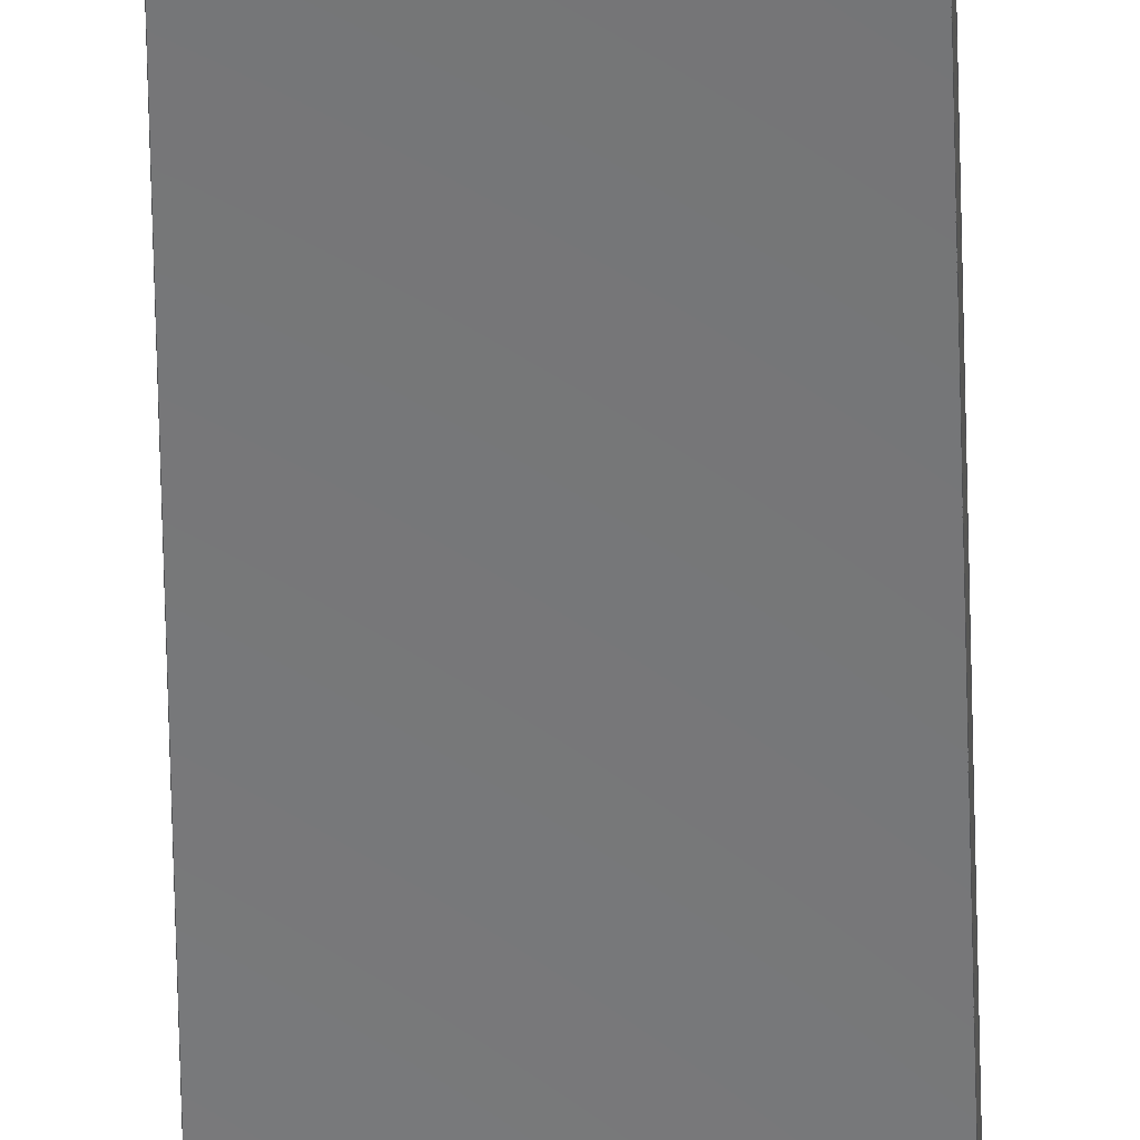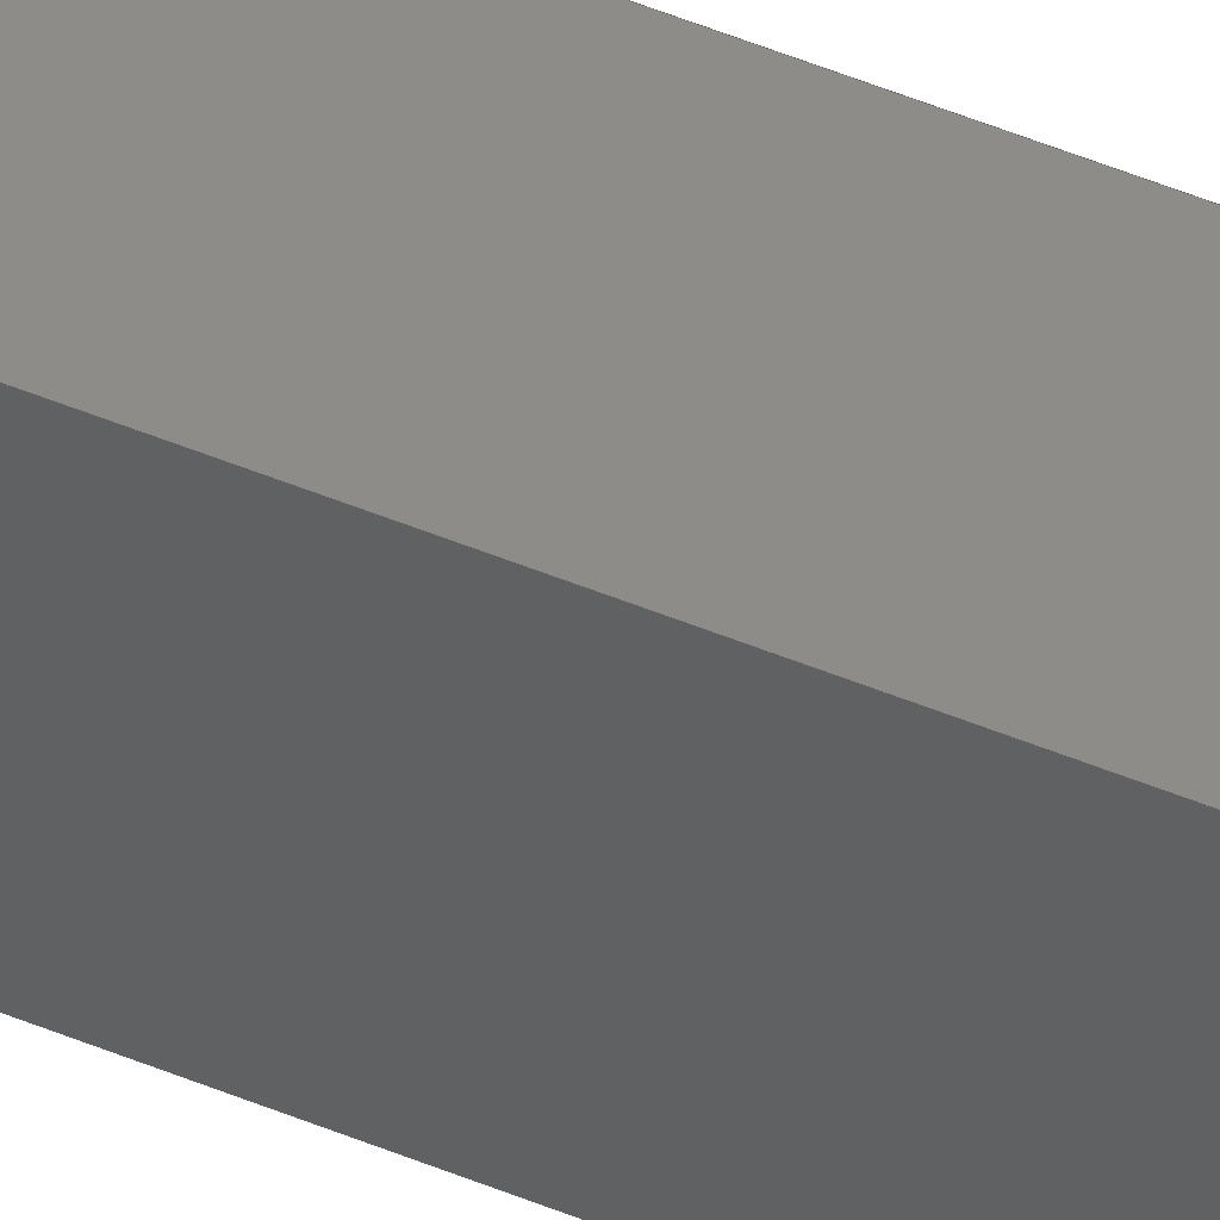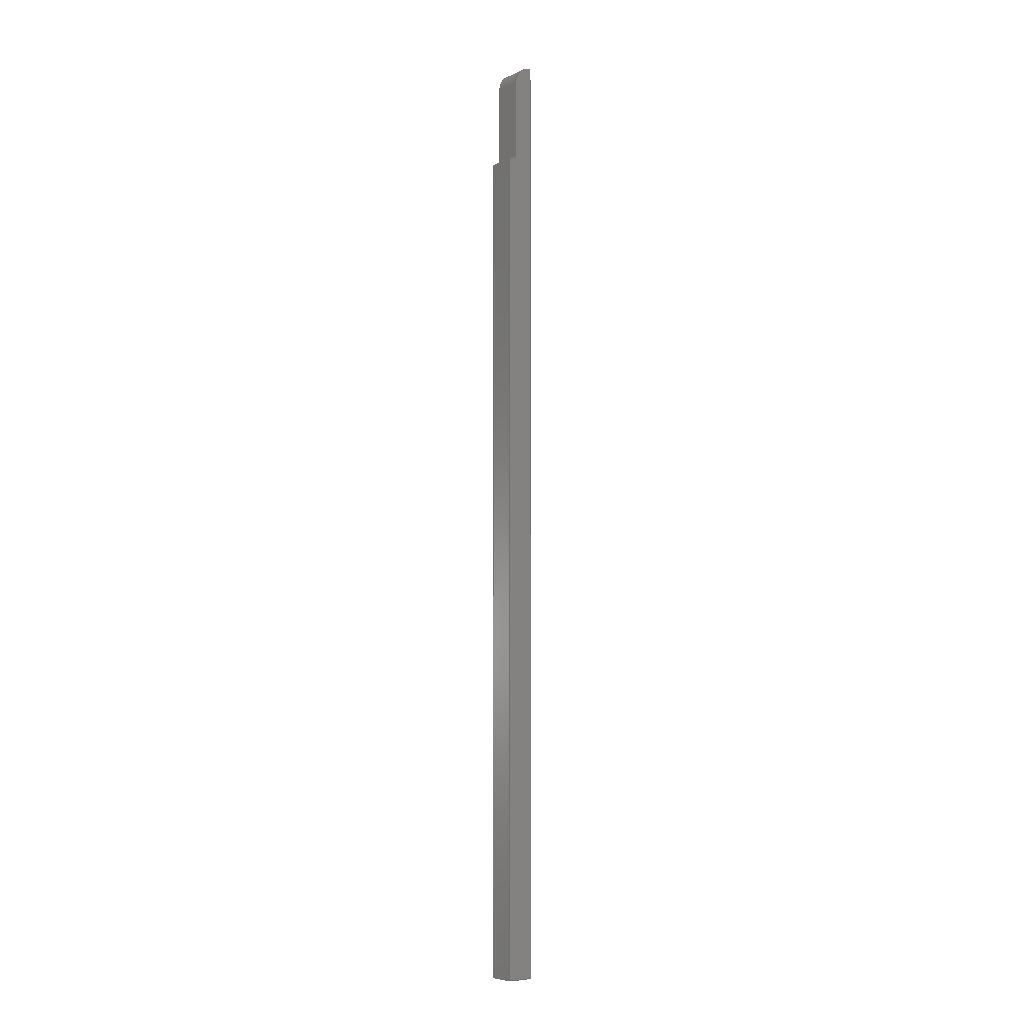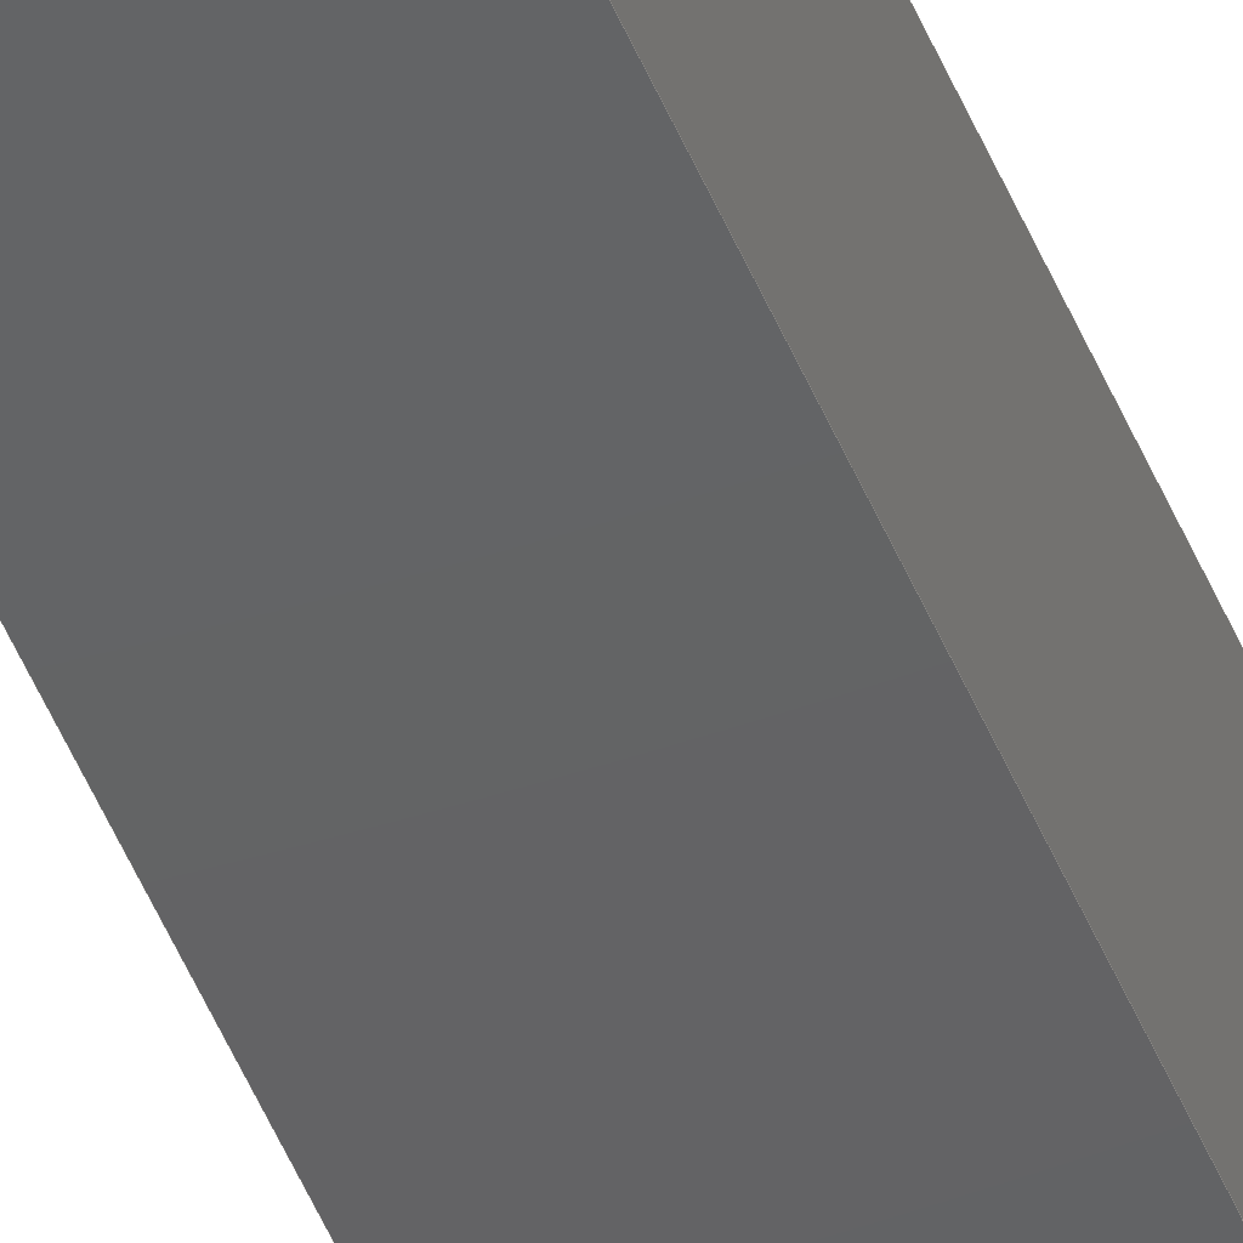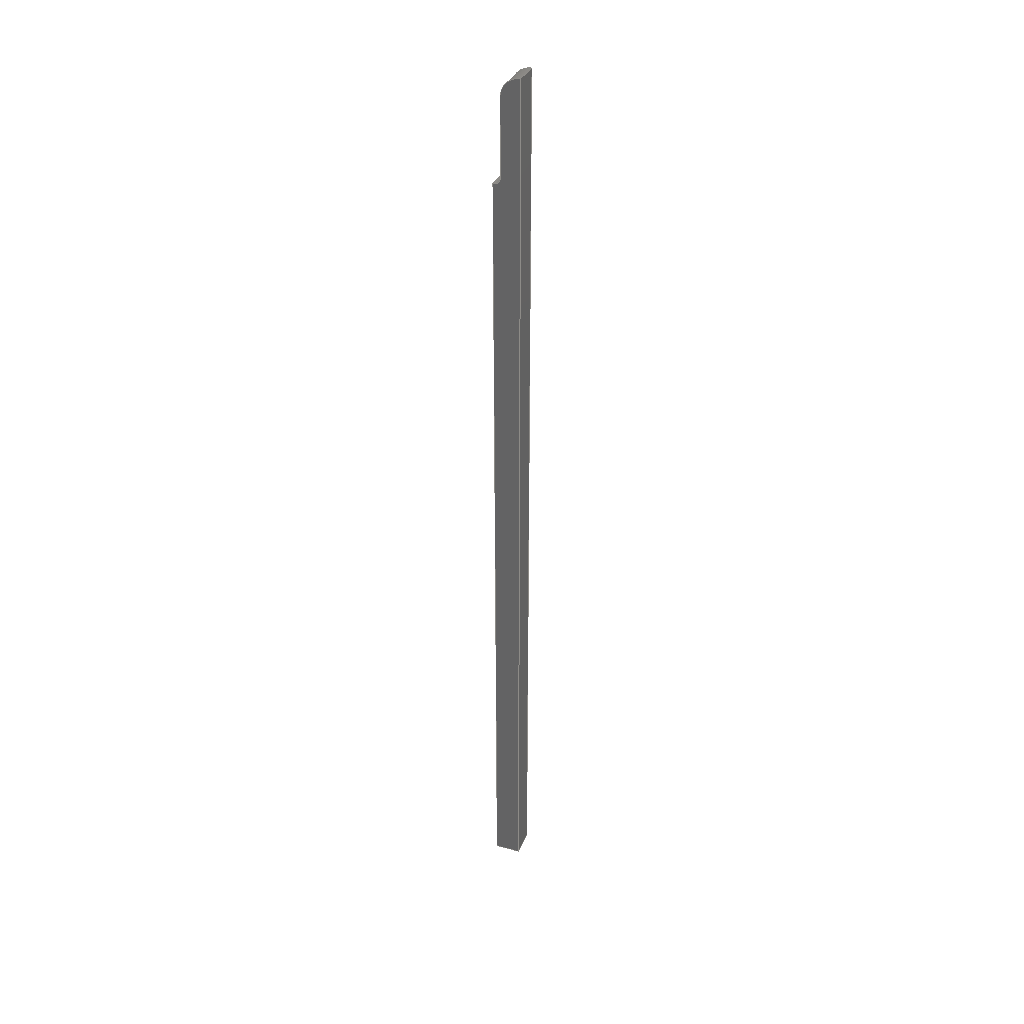
<metadata>
{"format":"step","ext":"step","renderer":"f3d","projection":"perspective","resolution":1024,"background":"white","views":[{"elev":-55.6,"azim":-178.7,"up":"+Y"},{"elev":38.3,"azim":-60.5,"up":"+Y"},{"elev":-6.0,"azim":53.1,"up":"+Z"},{"elev":-44.5,"azim":20.2,"up":"+Y"},{"elev":34.4,"azim":110.3,"up":"+Z"}]}
</metadata>
<code>
ISO-10303-21;
DATA;
#1=MECHANICAL_DESIGN_GEOMETRIC_PRESENTATION_REPRESENTATION('',(#4),#244);
#2=SHAPE_REPRESENTATION_RELATIONSHIP('SRR','None',#251,#3);
#3=ADVANCED_BREP_SHAPE_REPRESENTATION('',(#5),#243);
#4=STYLED_ITEM('',(#261),#5);
#5=MANIFOLD_SOLID_BREP('Body1',#136);
#6=CYLINDRICAL_SURFACE('',#154,0.8);
#7=CYLINDRICAL_SURFACE('',#157,2.578);
#8=FACE_OUTER_BOUND('',#16,.T.);
#9=FACE_OUTER_BOUND('',#17,.T.);
#10=FACE_OUTER_BOUND('',#18,.T.);
#11=FACE_OUTER_BOUND('',#19,.T.);
#12=FACE_OUTER_BOUND('',#20,.T.);
#13=FACE_OUTER_BOUND('',#21,.T.);
#14=FACE_OUTER_BOUND('',#22,.T.);
#15=FACE_OUTER_BOUND('',#23,.T.);
#16=EDGE_LOOP('',(#86,#87,#88,#89,#90,#91));
#17=EDGE_LOOP('',(#92,#93,#94,#95));
#18=EDGE_LOOP('',(#96,#97,#98,#99));
#19=EDGE_LOOP('',(#100,#101,#102,#103));
#20=EDGE_LOOP('',(#104,#105,#106,#107));
#21=EDGE_LOOP('',(#108,#109,#110,#111));
#22=EDGE_LOOP('',(#112,#113,#114,#115));
#23=EDGE_LOOP('',(#116,#117,#118,#119,#120,#121));
#24=CIRCLE('',#151,0.8);
#25=CIRCLE('',#152,2.578);
#26=CIRCLE('',#155,0.8);
#27=CIRCLE('',#158,2.578);
#28=LINE('',#206,#42);
#29=LINE('',#208,#43);
#30=LINE('',#212,#44);
#31=LINE('',#215,#45);
#32=LINE('',#218,#46);
#33=LINE('',#220,#47);
#34=LINE('',#221,#48);
#35=LINE('',#225,#49);
#36=LINE('',#228,#50);
#37=LINE('',#229,#51);
#38=LINE('',#233,#52);
#39=LINE('',#236,#53);
#40=LINE('',#237,#54);
#41=LINE('',#239,#55);
#42=VECTOR('',#166,1);
#43=VECTOR('',#167,1);
#44=VECTOR('',#170,1);
#45=VECTOR('',#173,1);
#46=VECTOR('',#176,1);
#47=VECTOR('',#177,1);
#48=VECTOR('',#178,1);
#49=VECTOR('',#183,1);
#50=VECTOR('',#186,1);
#51=VECTOR('',#187,1);
#52=VECTOR('',#192,1);
#53=VECTOR('',#195,1);
#54=VECTOR('',#196,1);
#55=VECTOR('',#199,1);
#56=VERTEX_POINT('',#204);
#57=VERTEX_POINT('',#205);
#58=VERTEX_POINT('',#207);
#59=VERTEX_POINT('',#209);
#60=VERTEX_POINT('',#211);
#61=VERTEX_POINT('',#213);
#62=VERTEX_POINT('',#217);
#63=VERTEX_POINT('',#219);
#64=VERTEX_POINT('',#223);
#65=VERTEX_POINT('',#227);
#66=VERTEX_POINT('',#231);
#67=VERTEX_POINT('',#235);
#68=EDGE_CURVE('',#56,#57,#28,.T.);
#69=EDGE_CURVE('',#57,#58,#29,.T.);
#70=EDGE_CURVE('',#58,#59,#24,.T.);
#71=EDGE_CURVE('',#59,#60,#30,.T.);
#72=EDGE_CURVE('',#60,#61,#25,.T.);
#73=EDGE_CURVE('',#61,#56,#31,.T.);
#74=EDGE_CURVE('',#62,#57,#32,.T.);
#75=EDGE_CURVE('',#63,#62,#33,.T.);
#76=EDGE_CURVE('',#58,#63,#34,.T.);
#77=EDGE_CURVE('',#64,#63,#26,.T.);
#78=EDGE_CURVE('',#59,#64,#35,.T.);
#79=EDGE_CURVE('',#65,#64,#36,.T.);
#80=EDGE_CURVE('',#60,#65,#37,.T.);
#81=EDGE_CURVE('',#66,#65,#27,.T.);
#82=EDGE_CURVE('',#61,#66,#38,.T.);
#83=EDGE_CURVE('',#67,#66,#39,.T.);
#84=EDGE_CURVE('',#56,#67,#40,.T.);
#85=EDGE_CURVE('',#62,#67,#41,.T.);
#86=ORIENTED_EDGE('',*,*,#68,.T.);
#87=ORIENTED_EDGE('',*,*,#69,.T.);
#88=ORIENTED_EDGE('',*,*,#70,.T.);
#89=ORIENTED_EDGE('',*,*,#71,.T.);
#90=ORIENTED_EDGE('',*,*,#72,.T.);
#91=ORIENTED_EDGE('',*,*,#73,.T.);
#92=ORIENTED_EDGE('',*,*,#74,.F.);
#93=ORIENTED_EDGE('',*,*,#75,.F.);
#94=ORIENTED_EDGE('',*,*,#76,.F.);
#95=ORIENTED_EDGE('',*,*,#69,.F.);
#96=ORIENTED_EDGE('',*,*,#76,.T.);
#97=ORIENTED_EDGE('',*,*,#77,.F.);
#98=ORIENTED_EDGE('',*,*,#78,.F.);
#99=ORIENTED_EDGE('',*,*,#70,.F.);
#100=ORIENTED_EDGE('',*,*,#78,.T.);
#101=ORIENTED_EDGE('',*,*,#79,.F.);
#102=ORIENTED_EDGE('',*,*,#80,.F.);
#103=ORIENTED_EDGE('',*,*,#71,.F.);
#104=ORIENTED_EDGE('',*,*,#80,.T.);
#105=ORIENTED_EDGE('',*,*,#81,.F.);
#106=ORIENTED_EDGE('',*,*,#82,.F.);
#107=ORIENTED_EDGE('',*,*,#72,.F.);
#108=ORIENTED_EDGE('',*,*,#82,.T.);
#109=ORIENTED_EDGE('',*,*,#83,.F.);
#110=ORIENTED_EDGE('',*,*,#84,.F.);
#111=ORIENTED_EDGE('',*,*,#73,.F.);
#112=ORIENTED_EDGE('',*,*,#84,.T.);
#113=ORIENTED_EDGE('',*,*,#85,.F.);
#114=ORIENTED_EDGE('',*,*,#74,.T.);
#115=ORIENTED_EDGE('',*,*,#68,.F.);
#116=ORIENTED_EDGE('',*,*,#85,.T.);
#117=ORIENTED_EDGE('',*,*,#83,.T.);
#118=ORIENTED_EDGE('',*,*,#81,.T.);
#119=ORIENTED_EDGE('',*,*,#79,.T.);
#120=ORIENTED_EDGE('',*,*,#77,.T.);
#121=ORIENTED_EDGE('',*,*,#75,.T.);
#122=PLANE('',#150);
#123=PLANE('',#153);
#124=PLANE('',#156);
#125=PLANE('',#159);
#126=PLANE('',#160);
#127=PLANE('',#161);
#128=ADVANCED_FACE('',(#8),#122,.F.);
#129=ADVANCED_FACE('',(#9),#123,.T.);
#130=ADVANCED_FACE('',(#10),#6,.F.);
#131=ADVANCED_FACE('',(#11),#124,.T.);
#132=ADVANCED_FACE('',(#12),#7,.T.);
#133=ADVANCED_FACE('',(#13),#125,.T.);
#134=ADVANCED_FACE('',(#14),#126,.T.);
#135=ADVANCED_FACE('',(#15),#127,.T.);
#136=CLOSED_SHELL('',(#128,#129,#130,#131,#132,#133,#134,#135));
#137=DERIVED_UNIT_ELEMENT(#139,1);
#138=DERIVED_UNIT_ELEMENT(#246,3);
#139=(
MASS_UNIT()
NAMED_UNIT(*)
SI_UNIT(.KILO.,.GRAM.)
);
#140=DERIVED_UNIT((#137,#138));
#141=MEASURE_REPRESENTATION_ITEM('density measure',
POSITIVE_RATIO_MEASURE(7850),#140);
#142=PROPERTY_DEFINITION_REPRESENTATION(#147,#144);
#143=PROPERTY_DEFINITION_REPRESENTATION(#148,#145);
#144=REPRESENTATION('material name',(#146),#243);
#145=REPRESENTATION('density',(#141),#243);
#146=DESCRIPTIVE_REPRESENTATION_ITEM('Steel','Steel');
#147=PROPERTY_DEFINITION('material property','material name',#253);
#148=PROPERTY_DEFINITION('material property','density of part',#253);
#149=AXIS2_PLACEMENT_3D('placement',#202,#162,#163);
#150=AXIS2_PLACEMENT_3D('',#203,#164,#165);
#151=AXIS2_PLACEMENT_3D('',#210,#168,#169);
#152=AXIS2_PLACEMENT_3D('',#214,#171,#172);
#153=AXIS2_PLACEMENT_3D('',#216,#174,#175);
#154=AXIS2_PLACEMENT_3D('',#222,#179,#180);
#155=AXIS2_PLACEMENT_3D('',#224,#181,#182);
#156=AXIS2_PLACEMENT_3D('',#226,#184,#185);
#157=AXIS2_PLACEMENT_3D('',#230,#188,#189);
#158=AXIS2_PLACEMENT_3D('',#232,#190,#191);
#159=AXIS2_PLACEMENT_3D('',#234,#193,#194);
#160=AXIS2_PLACEMENT_3D('',#238,#197,#198);
#161=AXIS2_PLACEMENT_3D('',#240,#200,#201);
#162=DIRECTION('axis',(0,0,1));
#163=DIRECTION('refdir',(1,0,0));
#164=DIRECTION('center_axis',(1,0,0));
#165=DIRECTION('ref_axis',(0,0,-1));
#166=DIRECTION('',(0,-1,1.225e-16));
#167=DIRECTION('',(0,5.857e-17,1));
#168=DIRECTION('center_axis',(1,0,0));
#169=DIRECTION('ref_axis',(0,-0.2787,-0.9604));
#170=DIRECTION('',(0,1.265e-16,1));
#171=DIRECTION('center_axis',(-1,0,0));
#172=DIRECTION('ref_axis',(0,0,1));
#173=DIRECTION('',(0,0,-1));
#174=DIRECTION('center_axis',(0,-1,5.857e-17));
#175=DIRECTION('ref_axis',(0,-5.857e-17,-1));
#176=DIRECTION('',(-1,0,0));
#177=DIRECTION('',(0,-5.857e-17,-1));
#178=DIRECTION('',(1,0,0));
#179=DIRECTION('center_axis',(1,0,0));
#180=DIRECTION('ref_axis',(0,-0.2787,-0.9604));
#181=DIRECTION('center_axis',(-1,0,0));
#182=DIRECTION('ref_axis',(0,-0.2787,-0.9604));
#183=DIRECTION('',(1,0,0));
#184=DIRECTION('center_axis',(0,-1,1.265e-16));
#185=DIRECTION('ref_axis',(0,-1.265e-16,-1));
#186=DIRECTION('',(0,-1.265e-16,-1));
#187=DIRECTION('',(1,0,0));
#188=DIRECTION('center_axis',(1,0,0));
#189=DIRECTION('ref_axis',(0,0,1));
#190=DIRECTION('center_axis',(1,0,0));
#191=DIRECTION('ref_axis',(0,0,1));
#192=DIRECTION('',(1,0,0));
#193=DIRECTION('center_axis',(0,1,0));
#194=DIRECTION('ref_axis',(0,0,1));
#195=DIRECTION('',(0,0,1));
#196=DIRECTION('',(1,0,0));
#197=DIRECTION('center_axis',(0,-1.225e-16,-1));
#198=DIRECTION('ref_axis',(0,1,-1.225e-16));
#199=DIRECTION('',(0,1,-1.225e-16));
#200=DIRECTION('center_axis',(1,0,0));
#201=DIRECTION('ref_axis',(0,0,-1));
#202=CARTESIAN_POINT('',(0,0,0));
#203=CARTESIAN_POINT('Origin',(-1.9,-1.8,63.79));
#204=CARTESIAN_POINT('',(-1.9,0,0));
#205=CARTESIAN_POINT('',(-1.9,-3.6,4.409e-16));
#206=CARTESIAN_POINT('',(-1.9,-3.6,4.409e-16));
#207=CARTESIAN_POINT('',(-1.9,-3.6,113.7));
#208=CARTESIAN_POINT('',(-1.9,-3.6,4.409e-16));
#209=CARTESIAN_POINT('',(-1.9,-2.578,114.5));
#210=CARTESIAN_POINT('Origin',(-1.9,-3.377,114.5));
#211=CARTESIAN_POINT('',(-1.9,-2.578,125));
#212=CARTESIAN_POINT('',(-1.9,-2.578,114.5));
#213=CARTESIAN_POINT('',(-1.9,0,127.6));
#214=CARTESIAN_POINT('Origin',(-1.9,0,125));
#215=CARTESIAN_POINT('',(-1.9,0,127.6));
#216=CARTESIAN_POINT('Origin',(0,-3.6,113.7));
#217=CARTESIAN_POINT('',(1.9,-3.6,4.409e-16));
#218=CARTESIAN_POINT('',(0,-3.6,4.409e-16));
#219=CARTESIAN_POINT('',(1.9,-3.6,113.7));
#220=CARTESIAN_POINT('',(1.9,-3.6,4.409e-16));
#221=CARTESIAN_POINT('',(0,-3.6,113.7));
#222=CARTESIAN_POINT('Origin',(0,-3.377,114.5));
#223=CARTESIAN_POINT('',(1.9,-2.578,114.5));
#224=CARTESIAN_POINT('Origin',(1.9,-3.377,114.5));
#225=CARTESIAN_POINT('',(0,-2.578,114.5));
#226=CARTESIAN_POINT('Origin',(0,-2.578,125));
#227=CARTESIAN_POINT('',(1.9,-2.578,125));
#228=CARTESIAN_POINT('',(1.9,-2.578,114.5));
#229=CARTESIAN_POINT('',(0,-2.578,125));
#230=CARTESIAN_POINT('Origin',(0,0,125));
#231=CARTESIAN_POINT('',(1.9,0,127.6));
#232=CARTESIAN_POINT('Origin',(1.9,0,125));
#233=CARTESIAN_POINT('',(0,0,127.6));
#234=CARTESIAN_POINT('Origin',(0,0,0));
#235=CARTESIAN_POINT('',(1.9,0,0));
#236=CARTESIAN_POINT('',(1.9,0,127.6));
#237=CARTESIAN_POINT('',(0,0,0));
#238=CARTESIAN_POINT('Origin',(0,-3.6,4.409e-16));
#239=CARTESIAN_POINT('',(1.9,-3.6,4.409e-16));
#240=CARTESIAN_POINT('Origin',(1.9,-1.8,63.79));
#241=UNCERTAINTY_MEASURE_WITH_UNIT(LENGTH_MEASURE(0.001),#245,
'DISTANCE_ACCURACY_VALUE',
'Maximum model space distance between geometric entities at asserted c
onnectivities');
#242=UNCERTAINTY_MEASURE_WITH_UNIT(LENGTH_MEASURE(0.001),#245,
'DISTANCE_ACCURACY_VALUE',
'Maximum model space distance between geometric entities at asserted c
onnectivities');
#243=(
GEOMETRIC_REPRESENTATION_CONTEXT(3)
GLOBAL_UNCERTAINTY_ASSIGNED_CONTEXT((#241))
GLOBAL_UNIT_ASSIGNED_CONTEXT((#245,#247,#248))
REPRESENTATION_CONTEXT('','3D')
);
#244=(
GEOMETRIC_REPRESENTATION_CONTEXT(3)
GLOBAL_UNCERTAINTY_ASSIGNED_CONTEXT((#242))
GLOBAL_UNIT_ASSIGNED_CONTEXT((#245,#247,#248))
REPRESENTATION_CONTEXT('','3D')
);
#245=(
LENGTH_UNIT()
NAMED_UNIT(*)
SI_UNIT(.CENTI.,.METRE.)
);
#246=(
LENGTH_UNIT()
NAMED_UNIT(*)
SI_UNIT($,.METRE.)
);
#247=(
NAMED_UNIT(*)
PLANE_ANGLE_UNIT()
SI_UNIT($,.RADIAN.)
);
#248=(
NAMED_UNIT(*)
SI_UNIT($,.STERADIAN.)
SOLID_ANGLE_UNIT()
);
#249=SHAPE_DEFINITION_REPRESENTATION(#250,#251);
#250=PRODUCT_DEFINITION_SHAPE('',$,#253);
#251=SHAPE_REPRESENTATION('',(#149),#243);
#252=PRODUCT_DEFINITION_CONTEXT('part definition',#257,'design');
#253=PRODUCT_DEFINITION('|Beam','|Beam',#254,#252);
#254=PRODUCT_DEFINITION_FORMATION('',$,#259);
#255=PRODUCT_RELATED_PRODUCT_CATEGORY('|Beam','|Beam',(#259));
#256=APPLICATION_PROTOCOL_DEFINITION('international standard',
'automotive_design',2009,#257);
#257=APPLICATION_CONTEXT(
'Core Data for Automotive Mechanical Design Process');
#258=PRODUCT_CONTEXT('part definition',#257,'mechanical');
#259=PRODUCT('|Beam','|Beam',$,(#258));
#260=PRESENTATION_STYLE_ASSIGNMENT((#262));
#261=PRESENTATION_STYLE_ASSIGNMENT((#263));
#262=SURFACE_STYLE_USAGE(.BOTH.,#264);
#263=SURFACE_STYLE_USAGE(.BOTH.,#265);
#264=SURFACE_SIDE_STYLE('',(#266));
#265=SURFACE_SIDE_STYLE('',(#267));
#266=SURFACE_STYLE_FILL_AREA(#268);
#267=SURFACE_STYLE_FILL_AREA(#269);
#268=FILL_AREA_STYLE('Steel - Satin',(#270));
#269=FILL_AREA_STYLE('3D Pine - Painted',(#271));
#270=FILL_AREA_STYLE_COLOUR('Steel - Satin',#272);
#271=FILL_AREA_STYLE_COLOUR('3D Pine - Painted',#273);
#272=COLOUR_RGB('Steel - Satin',0.6275,0.6275,0.6275);
#273=COLOUR_RGB('3D Pine - Painted',0.6235,0.01961,
0.01961);
ENDSEC;
END-ISO-10303-21;

</code>
